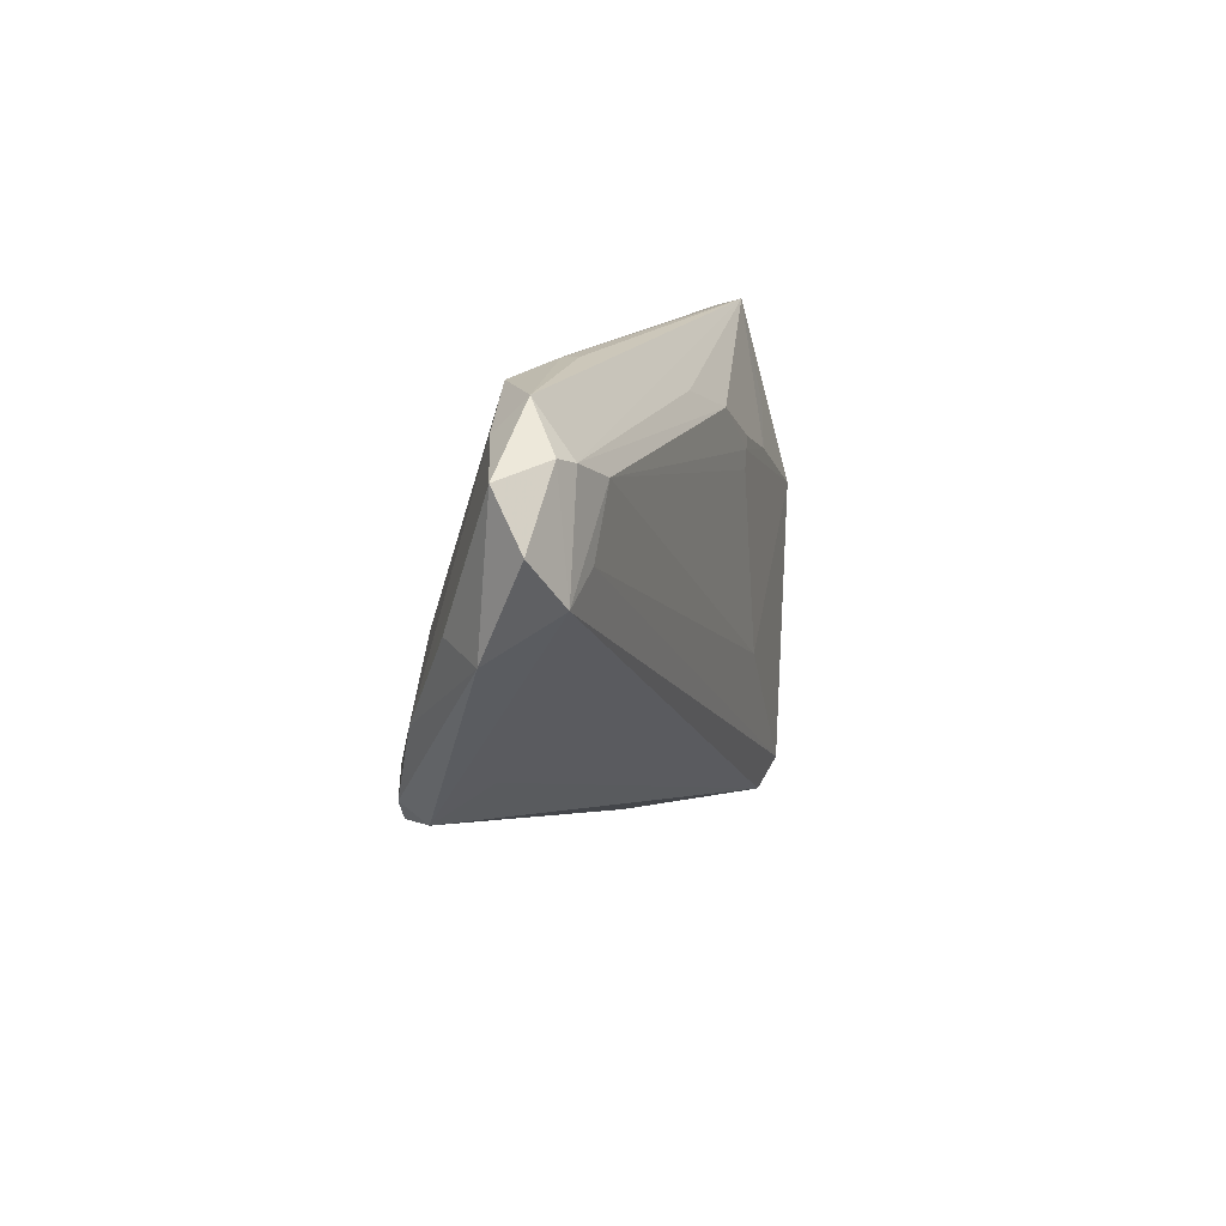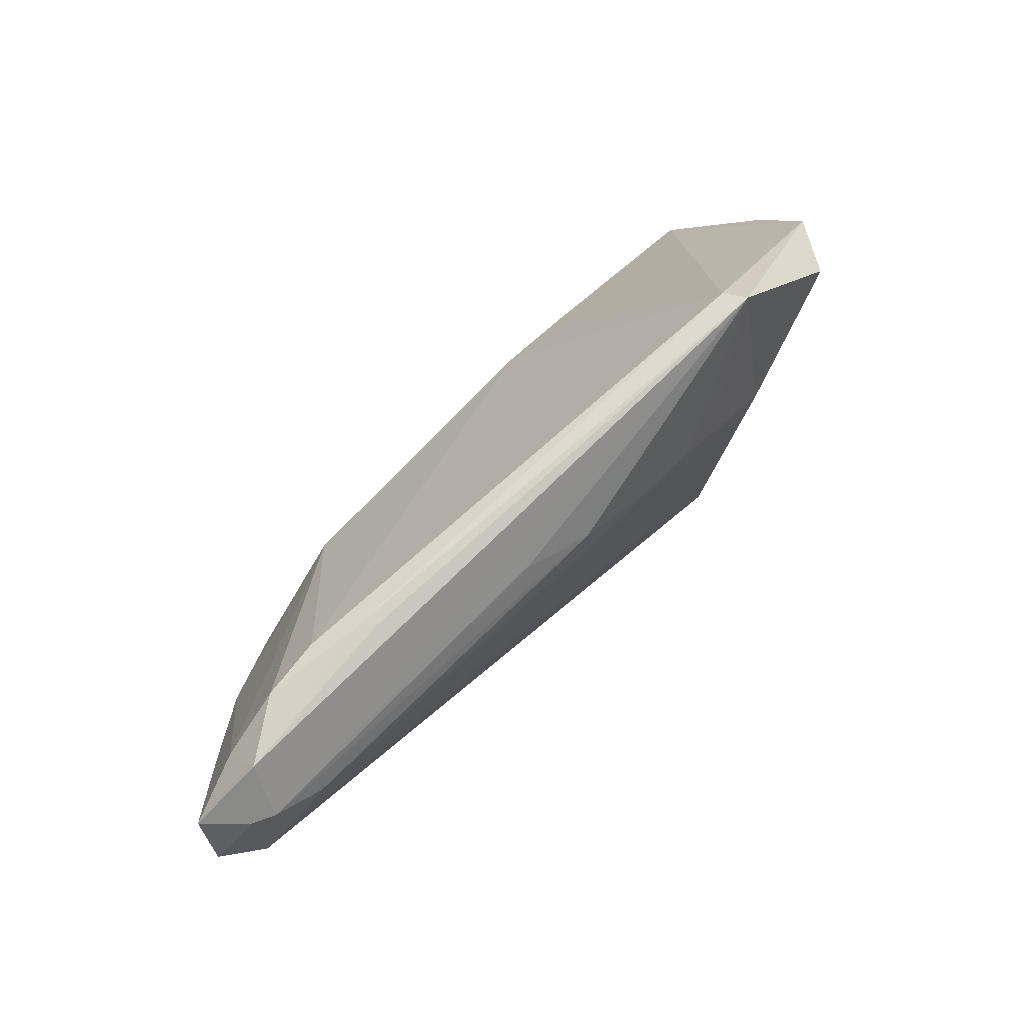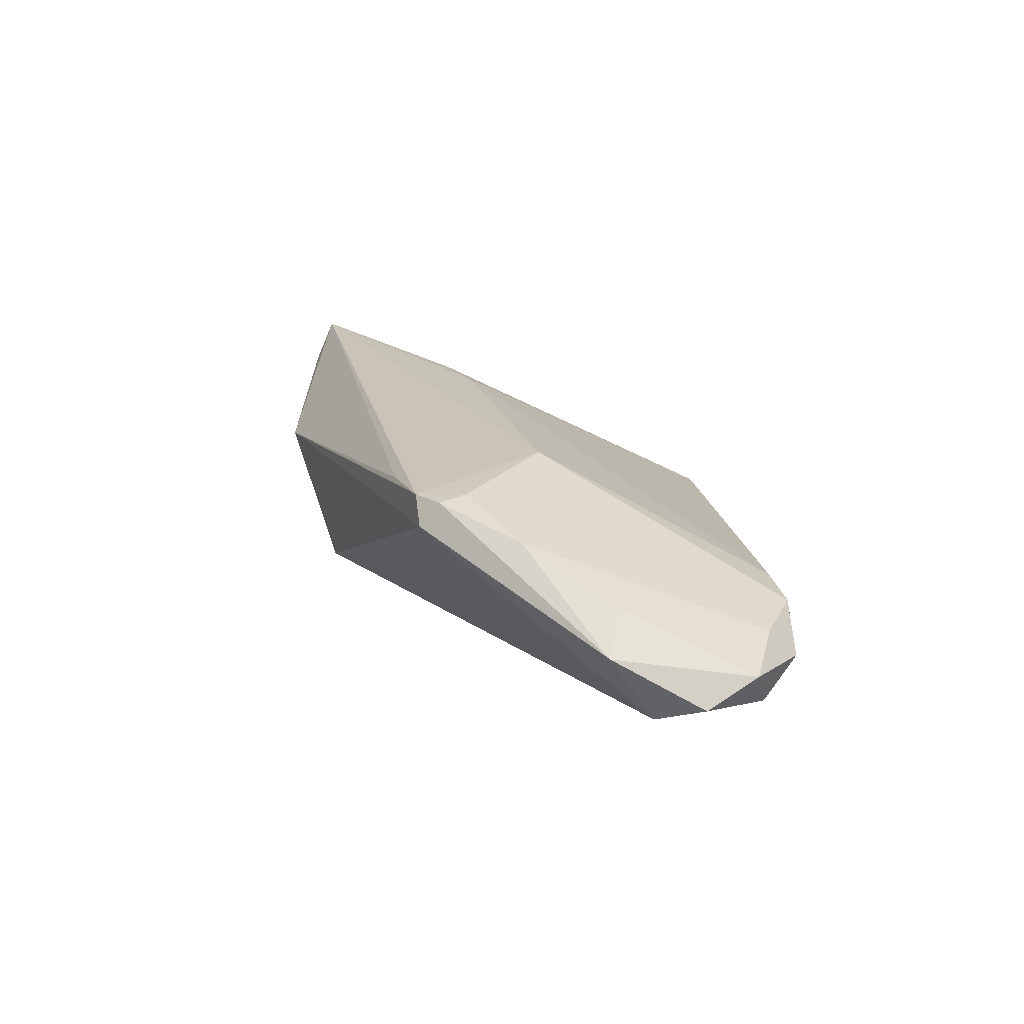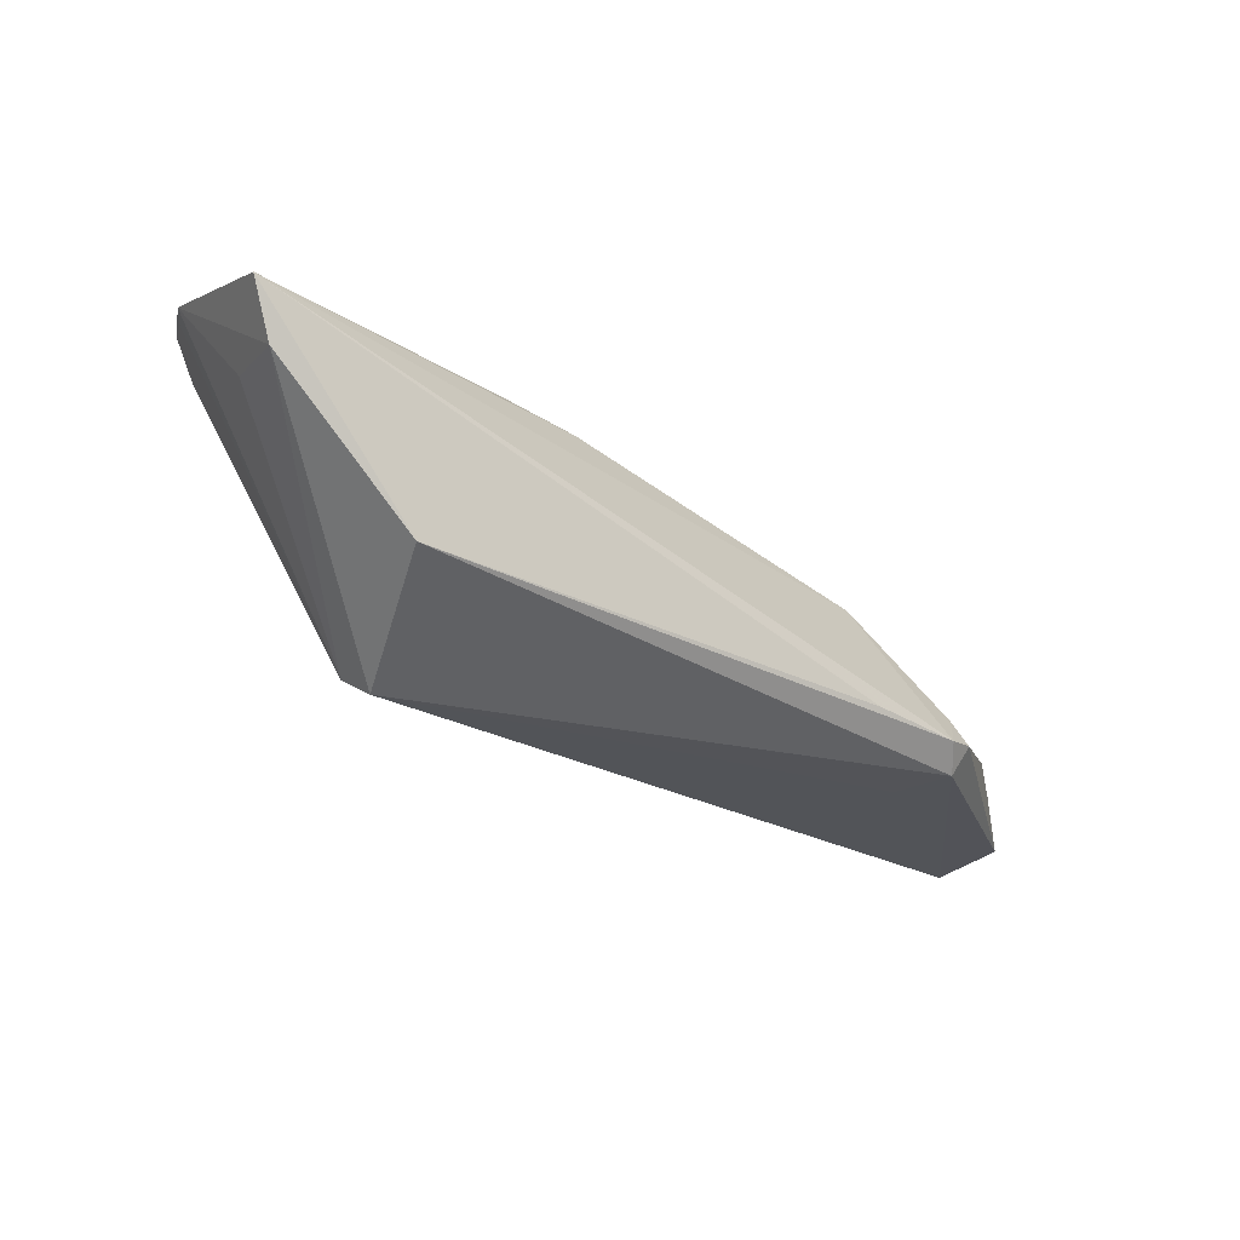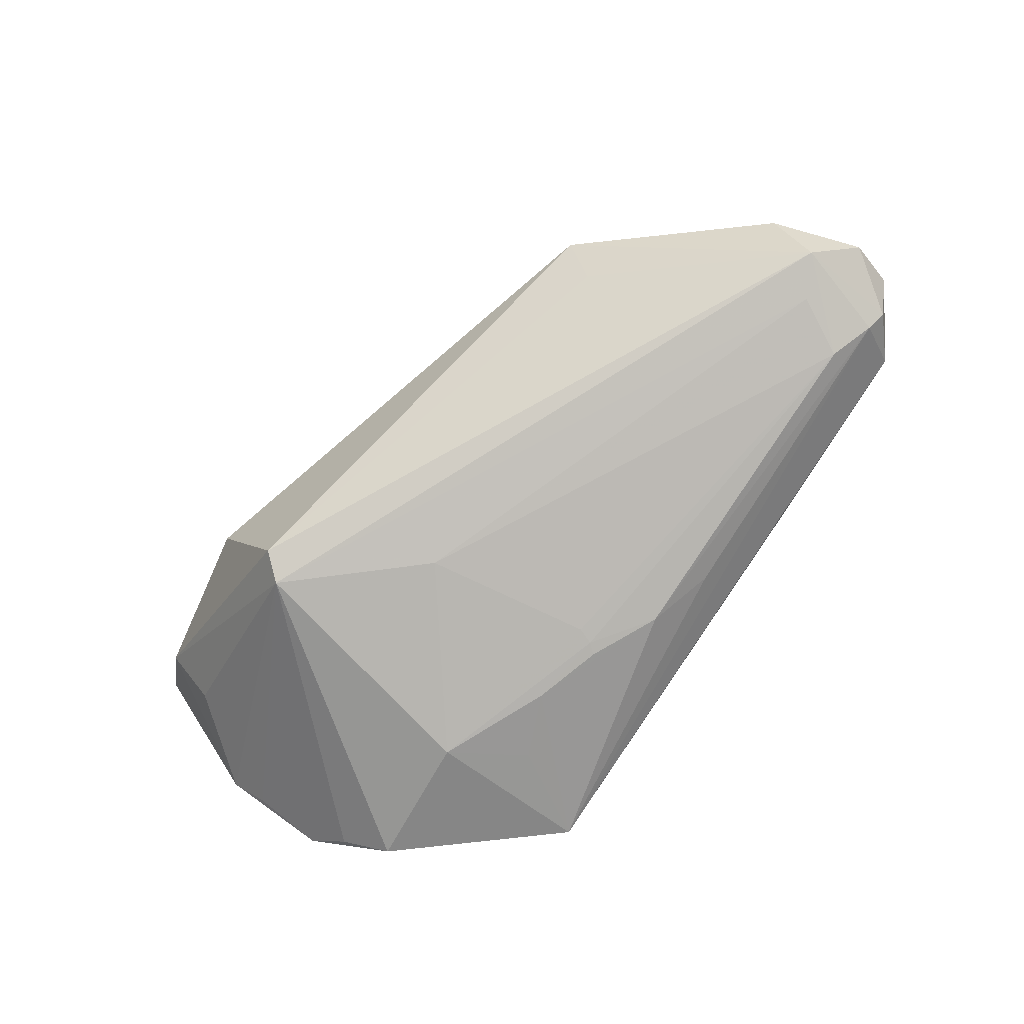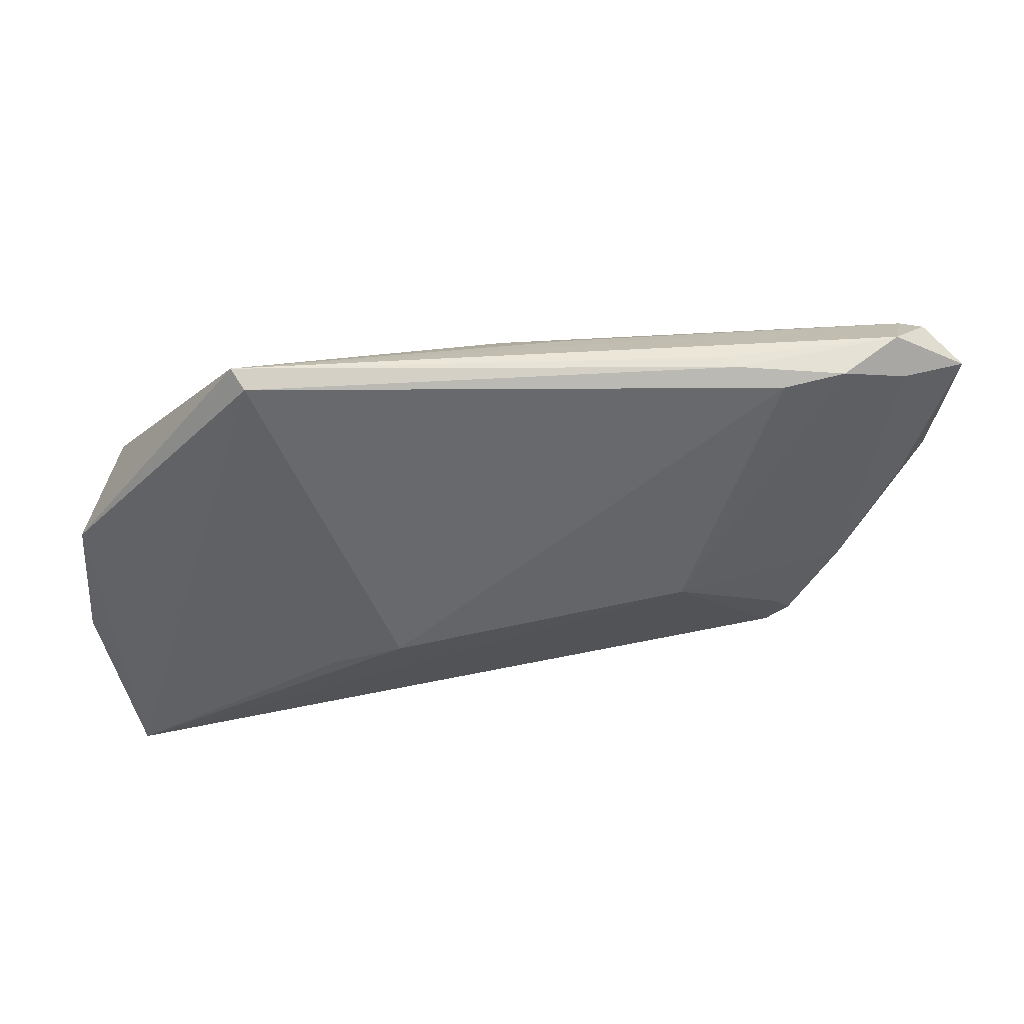
<metadata>
{"format":"obj","ext":"obj","renderer":"f3d","projection":"perspective","resolution":1024,"background":"white","views":[{"elev":13.3,"azim":102.0,"up":"+Y"},{"elev":76.4,"azim":131.3,"up":"+Y"},{"elev":19.3,"azim":85.9,"up":"+Z"},{"elev":-69.7,"azim":-36.6,"up":"+Y"},{"elev":-79.5,"azim":56.0,"up":"+Z"},{"elev":65.4,"azim":-8.0,"up":"+Y"}]}
</metadata>
<code>
v -0.04593 -0.02291 0.005122
v -0.01308 0.01585 -0.01404
v 0.0547 0.008486 0.00565
v 0.02837 -0.01761 0.01394
v 0.05296 0.0271 0.001425
v -0.02705 0.009348 -0.01503
v 0.004626 0.02314 -0.0124
v -0.0547 -0.01155 0.003924
v -0.0277 0.03092 -0.00587
v 0.03793 -0.01519 0.01486
v 0.03828 -0.01057 0.005019
v 0.06141 0.02422 -0.000772
v -0.003035 0.01729 -0.01354
v -0.04905 0.005574 -0.007279
v -0.05356 -0.007054 0.001171
v 0.0522 0.03076 -0.00224
v 0.05292 0.01534 -0.008262
v 0.04883 0.02285 -0.008884
v -0.004223 0.01862 -0.01349
v -0.04557 0.01113 -0.01065
v -0.01718 -0.02712 -0.01333
v -0.02172 0.01954 -0.01252
v 0.03725 0.03024 0.002534
v 0.0546 0.02509 -0.007122
v 0.05849 0.01238 -0.007263
v -0.02907 0.03163 -0.008687
v 0.05716 0.02588 -0.005815
v 0.02448 0.001347 0.01581
v -0.01321 -0.005895 0.01581
v -0.05057 -0.02745 0.01581
v 0.04052 -0.01483 0.01147
v -0.0022 0.01512 -0.01356
v 0.03851 -0.008962 0.01488
v 0.03064 0.03156 -0.001918
v -0.02228 -0.008973 0.01539
v -0.0235 -0.03306 0.004774
v 0.04474 0.03104 0.002052
v -0.01996 -0.02374 -0.01513
v -0.05312 0.002178 -0.003033
v 0.03186 0.03163 -0.0003495
v 0.05933 0.006856 0.001099
v -0.005507 -0.007082 -0.01437
v 0.06296 0.01795 -0.004266
v -0.0455 -0.02971 0.01147
v 0.01307 0.02609 -0.009865
v 0.04076 -0.01236 0.01465
v 0.04702 -0.002595 0.01139
f 26 20 39
f 8 30 39
f 38 20 6
f 6 20 26
f 26 39 9
f 9 39 30
f 8 38 1
f 29 30 28
f 15 38 8
f 8 39 15
f 15 39 38
f 14 20 38
f 38 39 14
f 14 39 20
f 42 17 38
f 38 6 42
f 22 6 26
f 5 37 28
f 30 29 35
f 35 9 30
f 35 29 9
f 9 29 23
f 28 37 23
f 23 29 28
f 44 36 30
f 44 1 38
f 44 30 8
f 8 1 44
f 21 44 38
f 36 44 21
f 17 42 18
f 7 24 18
f 38 17 25
f 25 21 38
f 17 18 25
f 25 18 24
f 43 41 25
f 25 27 43
f 25 24 27
f 37 5 16
f 27 24 16
f 16 24 26
f 26 34 16
f 28 30 10
f 45 7 26
f 26 24 45
f 45 24 7
f 40 34 26
f 26 9 40
f 37 16 40
f 40 16 34
f 40 23 37
f 9 23 40
f 6 22 2
f 2 22 26
f 26 7 2
f 7 19 2
f 32 18 42
f 32 42 6
f 12 16 5
f 43 27 12
f 27 16 12
f 12 41 43
f 12 3 41
f 36 21 31
f 31 10 36
f 31 25 41
f 30 36 4
f 4 10 30
f 36 10 4
f 41 3 47
f 47 5 28
f 47 12 5
f 3 12 47
f 18 32 13
f 7 18 13
f 13 19 7
f 13 32 6
f 6 2 13
f 13 2 19
f 21 25 11
f 11 31 21
f 25 31 11
f 28 10 33
f 33 47 28
f 46 33 10
f 47 33 46
f 41 47 46
f 46 31 41
f 10 31 46

</code>
